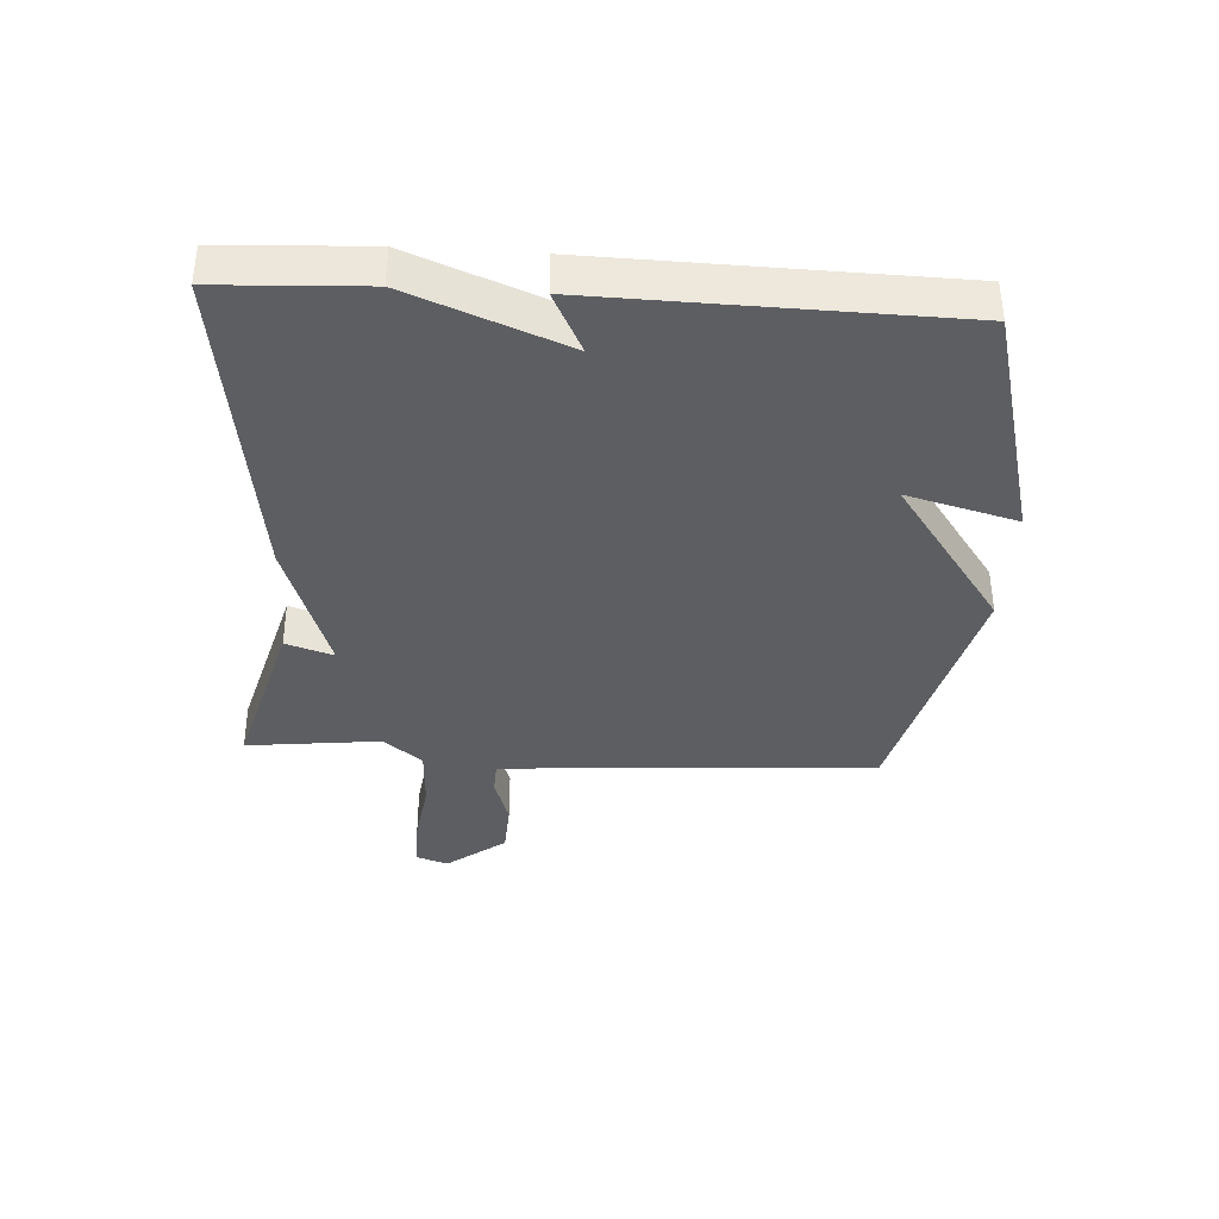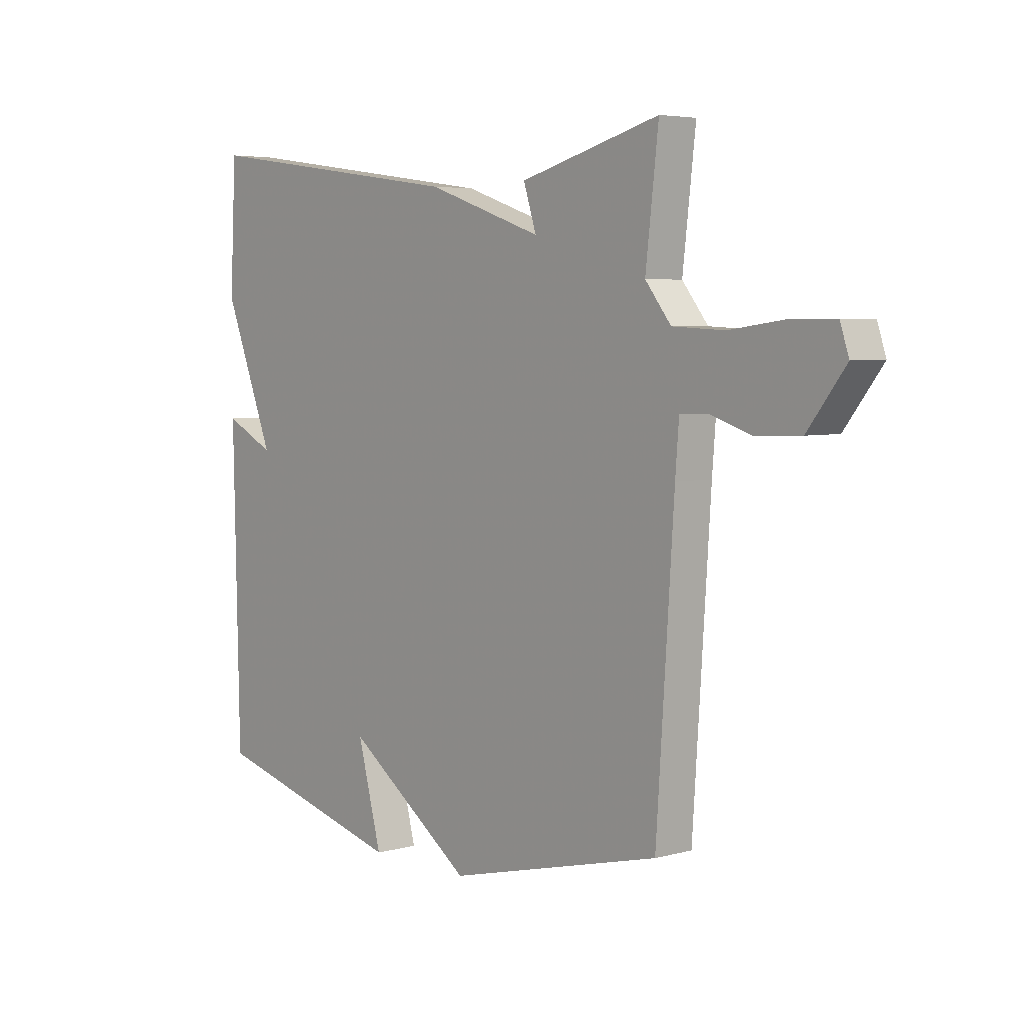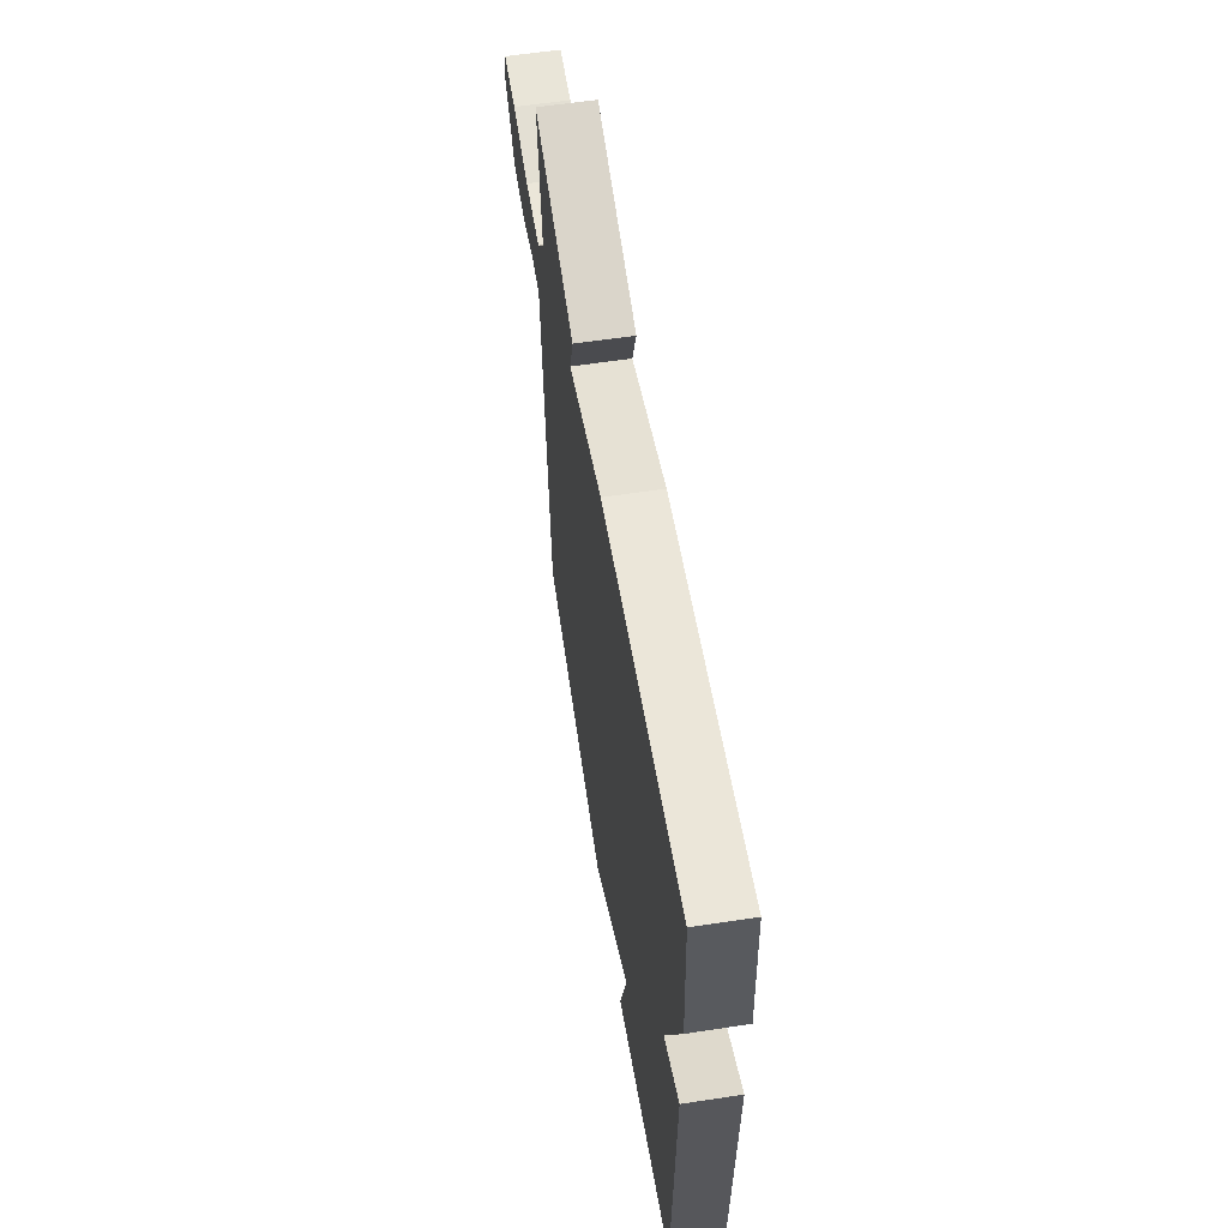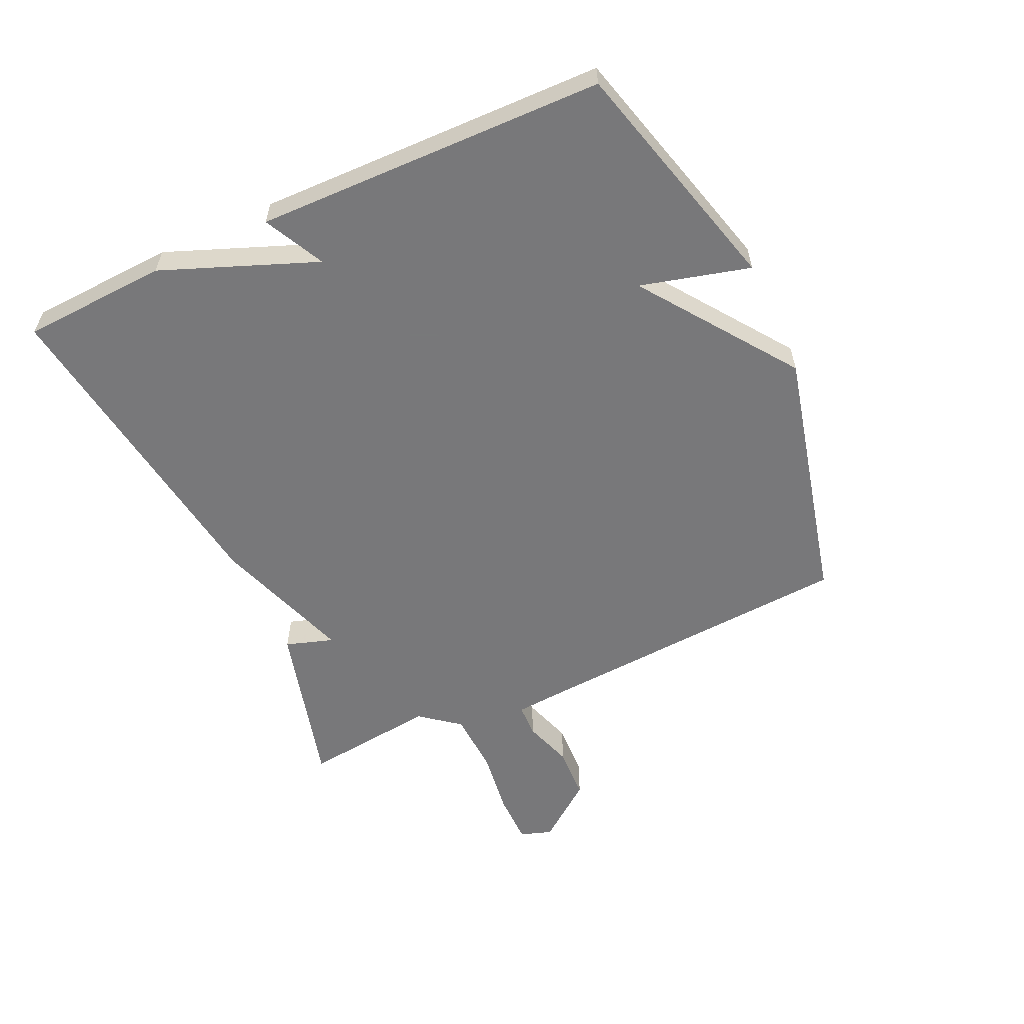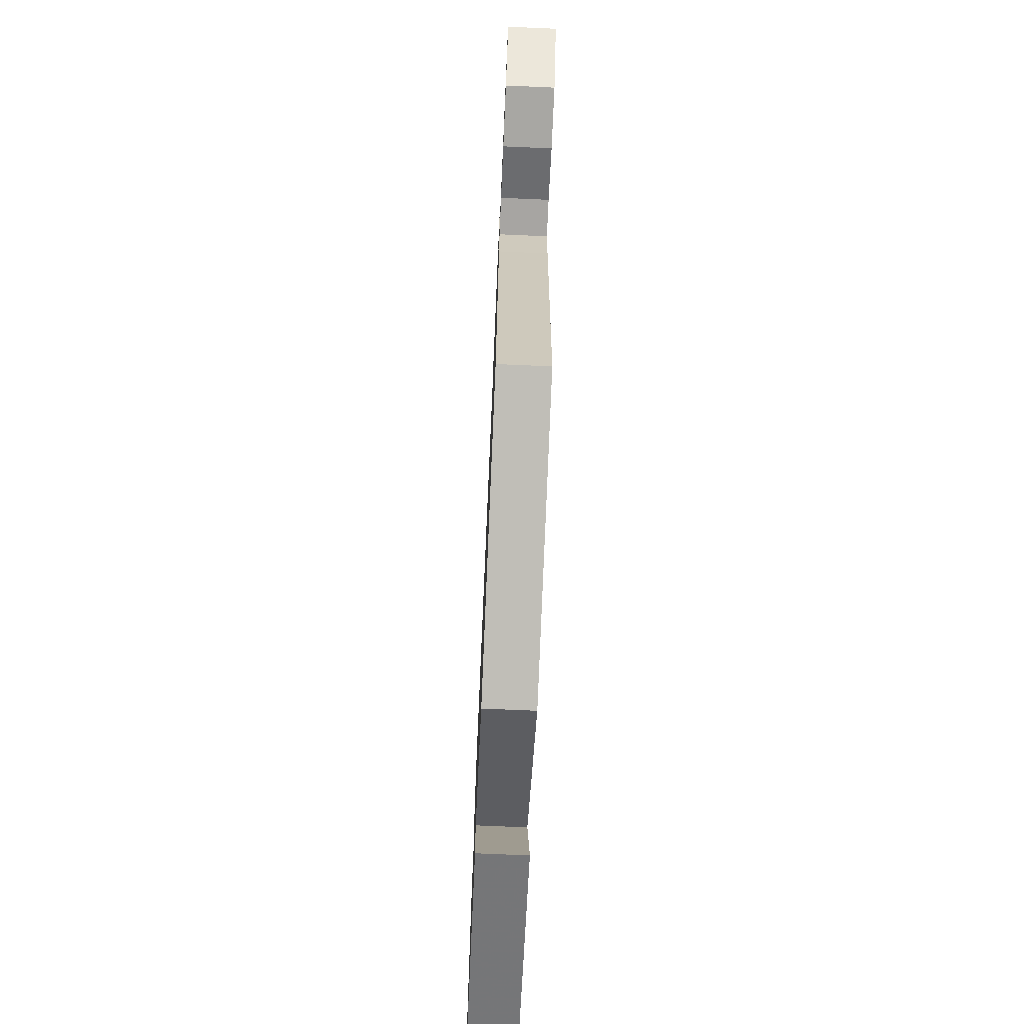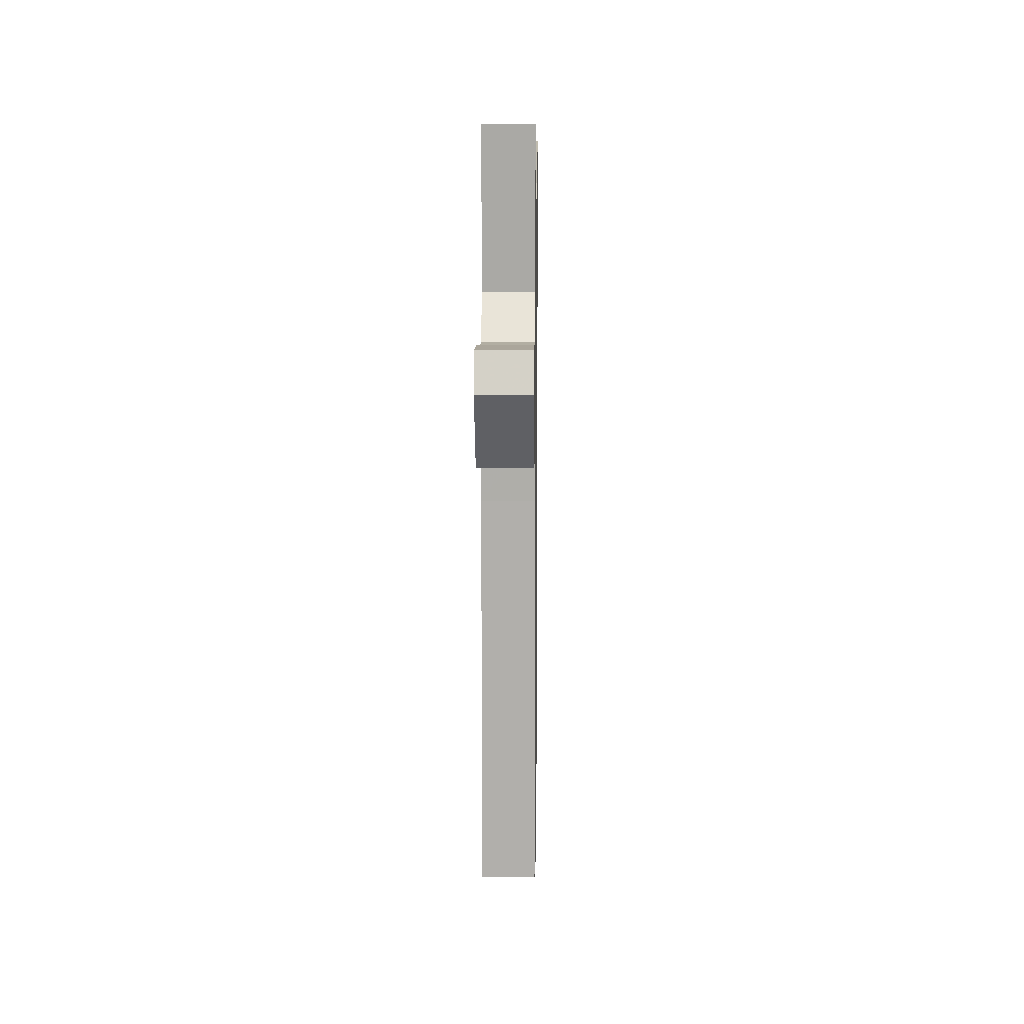
<metadata>
{"format":"obj","ext":"obj","renderer":"f3d","projection":"perspective","resolution":1024,"background":"white","views":[{"elev":-37.5,"azim":86.4,"up":"+Y"},{"elev":4.8,"azim":-130.8,"up":"+Z"},{"elev":59.7,"azim":81.1,"up":"+Z"},{"elev":-57.6,"azim":114.8,"up":"+Y"},{"elev":-71.8,"azim":-92.5,"up":"+Z"},{"elev":7.9,"azim":-89.2,"up":"+Z"}]}
</metadata>
<code>
v 0.5 0.07 0.5
v 0.512 0.07 0.265
v 0.414 0.07 0.016
v 0.512 0.07 0.065
v 0.5 0.07 -0.5
v 0.117 0.07 -0.602
v 0.164 0.07 -0.425
v -0.083 0.07 -0.602
v -0.5 0.07 -0.5
v -0.534 0.07 0.015
v -0.541 0.07 0.105
v -0.595 0.07 0.107
v -0.675 0.07 0.081
v -0.762 0.07 0.085
v -0.835 0.07 0.18
v -0.818 0.07 0.231
v -0.735 0.07 0.231
v -0.625 0.07 0.216
v -0.525 0.07 0.221
v -0.475 0.07 0.284
v -0.5 0.07 0.5
v -0.228 0.07 0.426
v -0.253 0.07 0.349
v -0.028 0.07 0.426
v 0.5 0 0.5
v 0.512 0 0.265
v 0.414 0 0.016
v 0.512 0 0.065
v 0.5 0 -0.5
v 0.117 0 -0.602
v 0.164 0 -0.425
v -0.083 0 -0.602
v -0.5 0 -0.5
v -0.534 0 0.015
v -0.541 0 0.105
v -0.595 0 0.107
v -0.675 0 0.081
v -0.762 0 0.085
v -0.835 0 0.18
v -0.818 0 0.231
v -0.735 0 0.231
v -0.625 0 0.216
v -0.525 0 0.221
v -0.475 0 0.284
v -0.5 0 0.5
v -0.228 0 0.426
v -0.253 0 0.349
v -0.028 0 0.426
f 1 2 3
f 24 1 3
f 23 24 3
f 20 21 22 23
f 19 20 23 3
f 18 19 3
f 16 17 18
f 15 16 18
f 14 15 18
f 13 14 18
f 12 13 18
f 11 12 18
f 11 18 3
f 10 11 3
f 9 10 3
f 8 9 3
f 7 8 3
f 5 6 7
f 4 5 7
f 3 4 7
f 27 26 25
f 27 25 48
f 27 48 47
f 47 46 45 44
f 27 47 44 43
f 27 43 42
f 42 41 40
f 42 40 39
f 42 39 38
f 42 38 37
f 42 37 36
f 42 36 35
f 27 42 35
f 27 35 34
f 27 34 33
f 27 33 32
f 27 32 31
f 31 30 29
f 31 29 28
f 31 28 27
f 1 25 26 2
f 2 26 27 3
f 3 27 28 4
f 4 28 29 5
f 5 29 30 6
f 6 30 31 7
f 7 31 32 8
f 8 32 33 9
f 9 33 34 10
f 10 34 35 11
f 11 35 36 12
f 12 36 37 13
f 13 37 38 14
f 14 38 39 15
f 15 39 40 16
f 16 40 41 17
f 17 41 42 18
f 18 42 43 19
f 19 43 44 20
f 20 44 45 21
f 21 45 46 22
f 22 46 47 23
f 23 47 48 24
f 24 48 25 1

</code>
